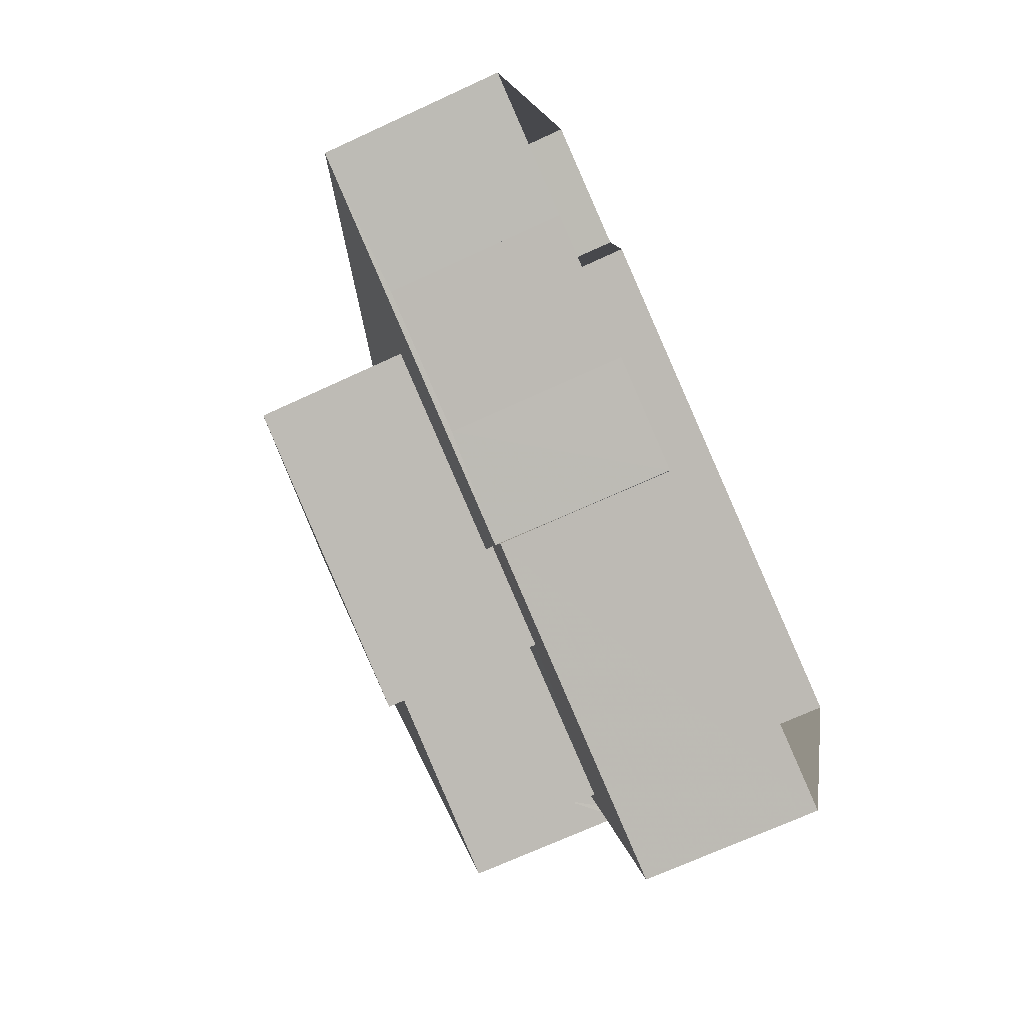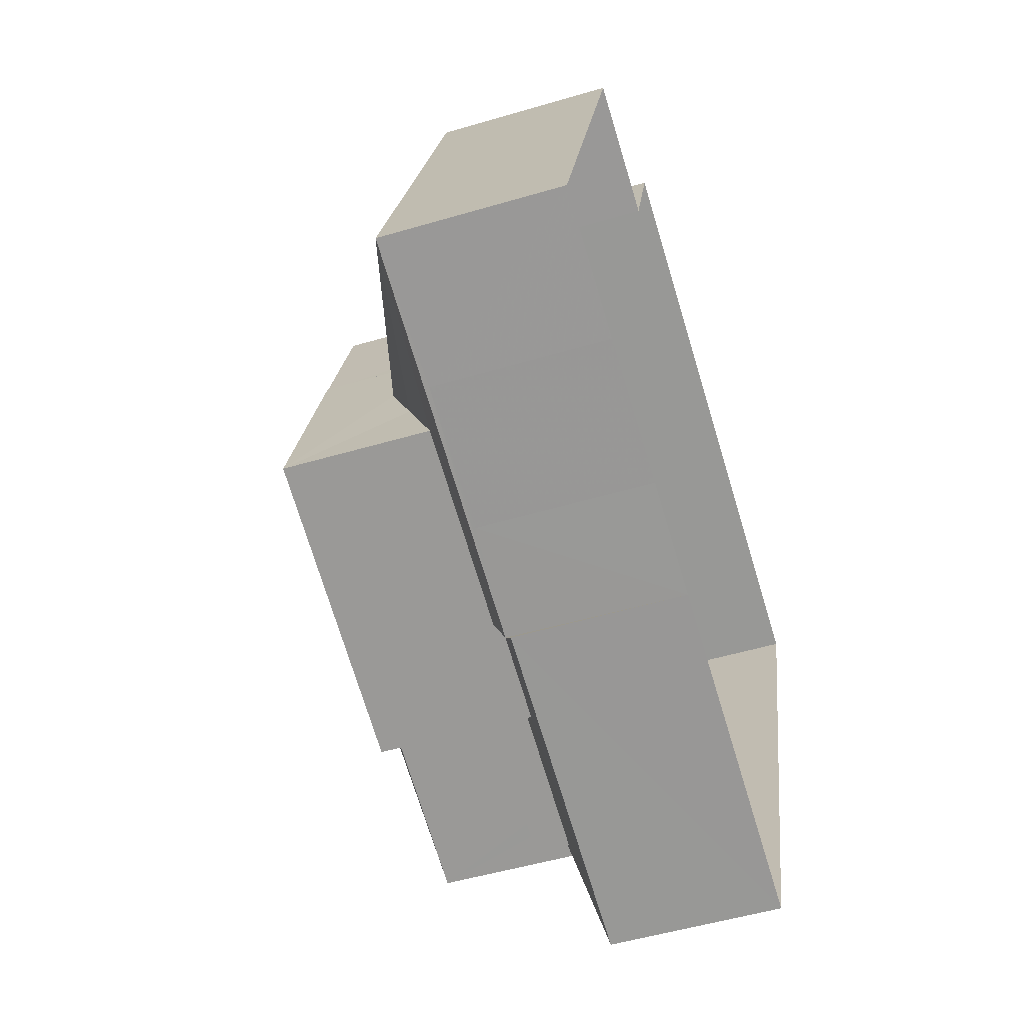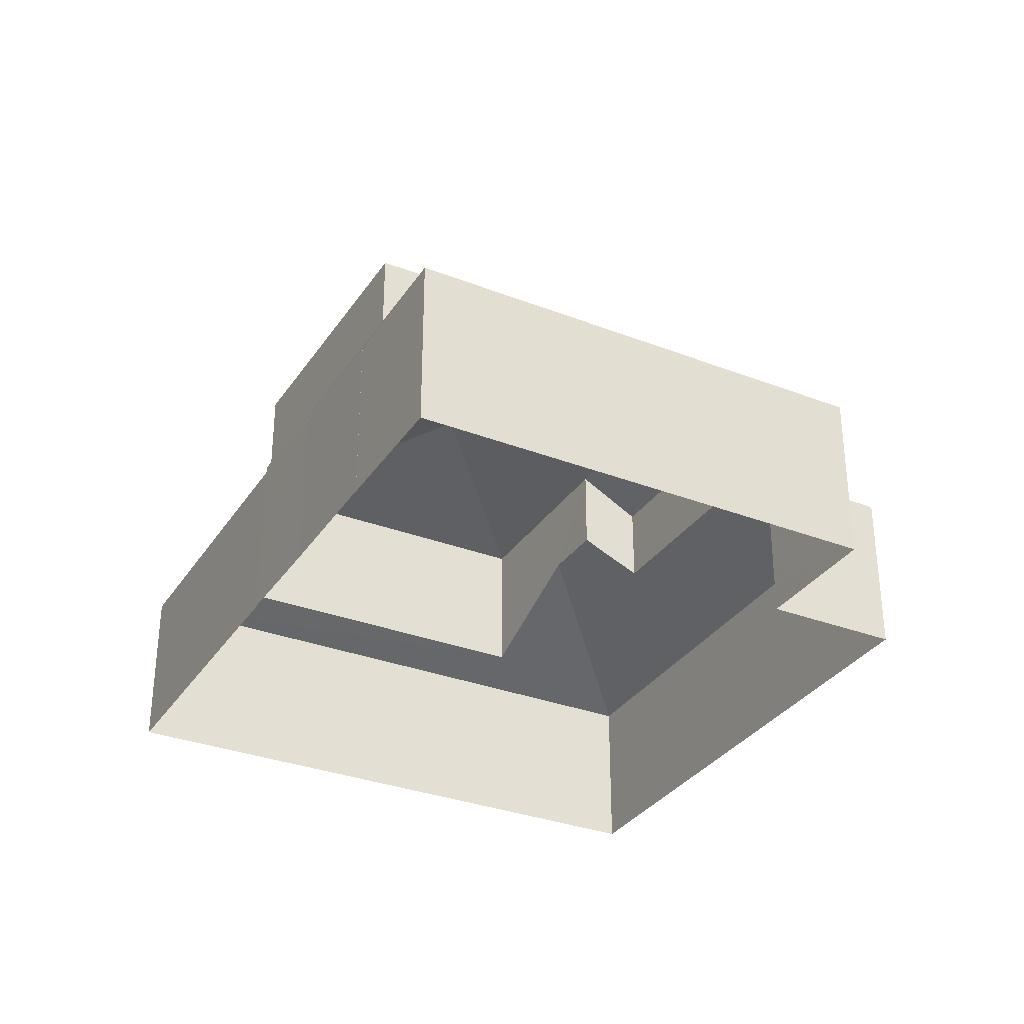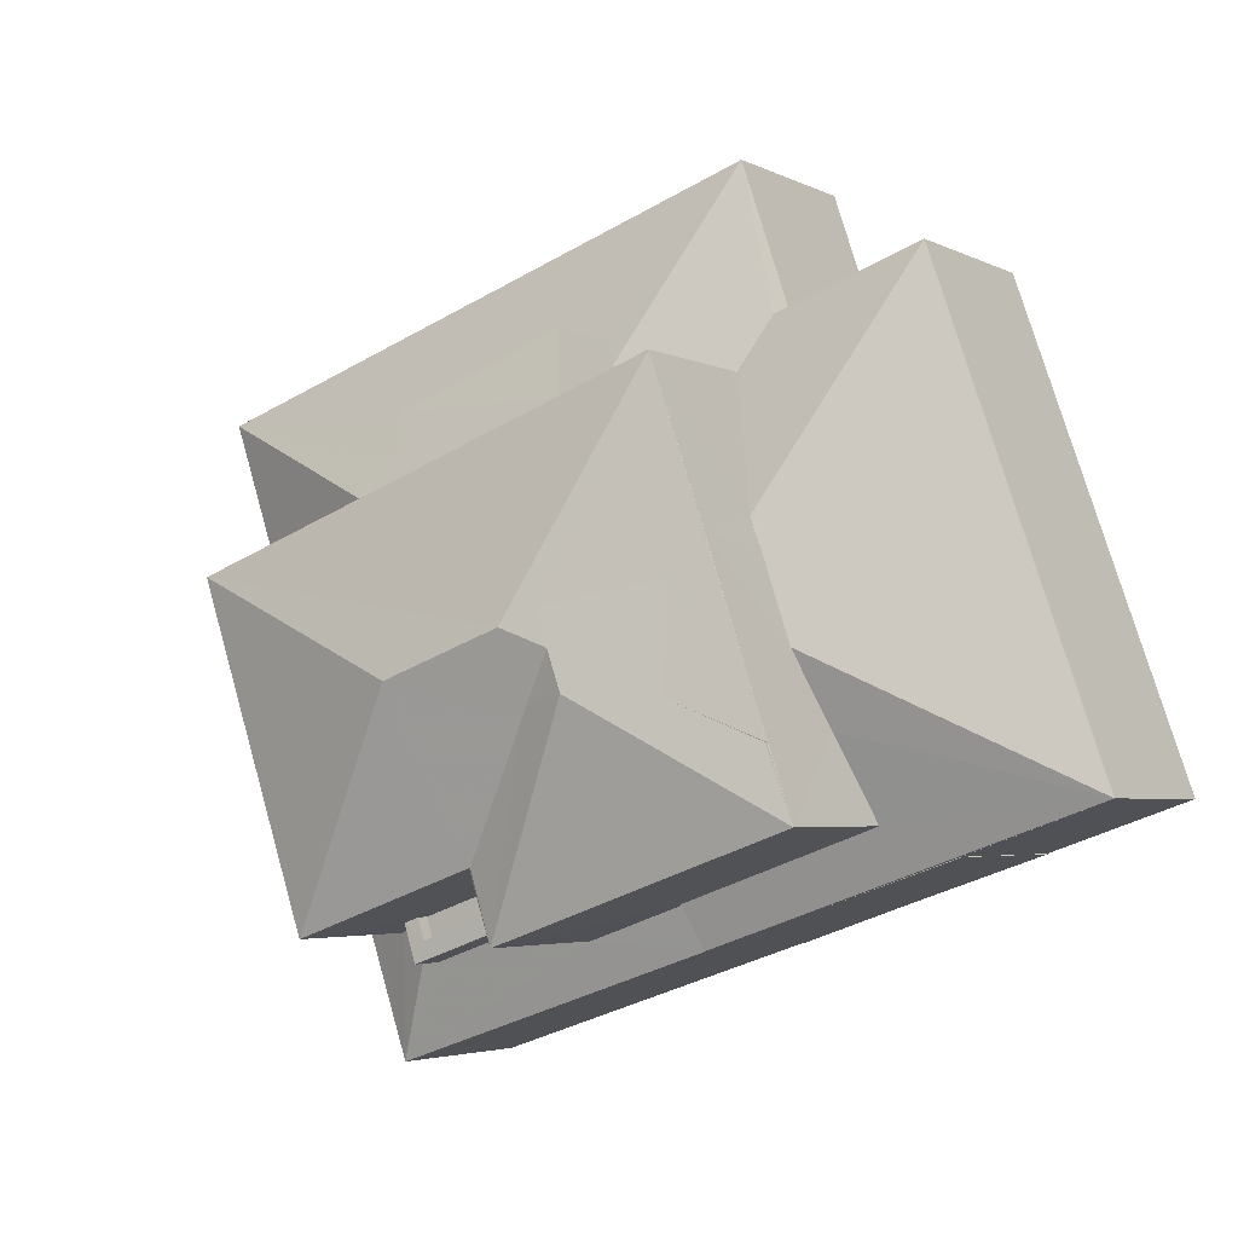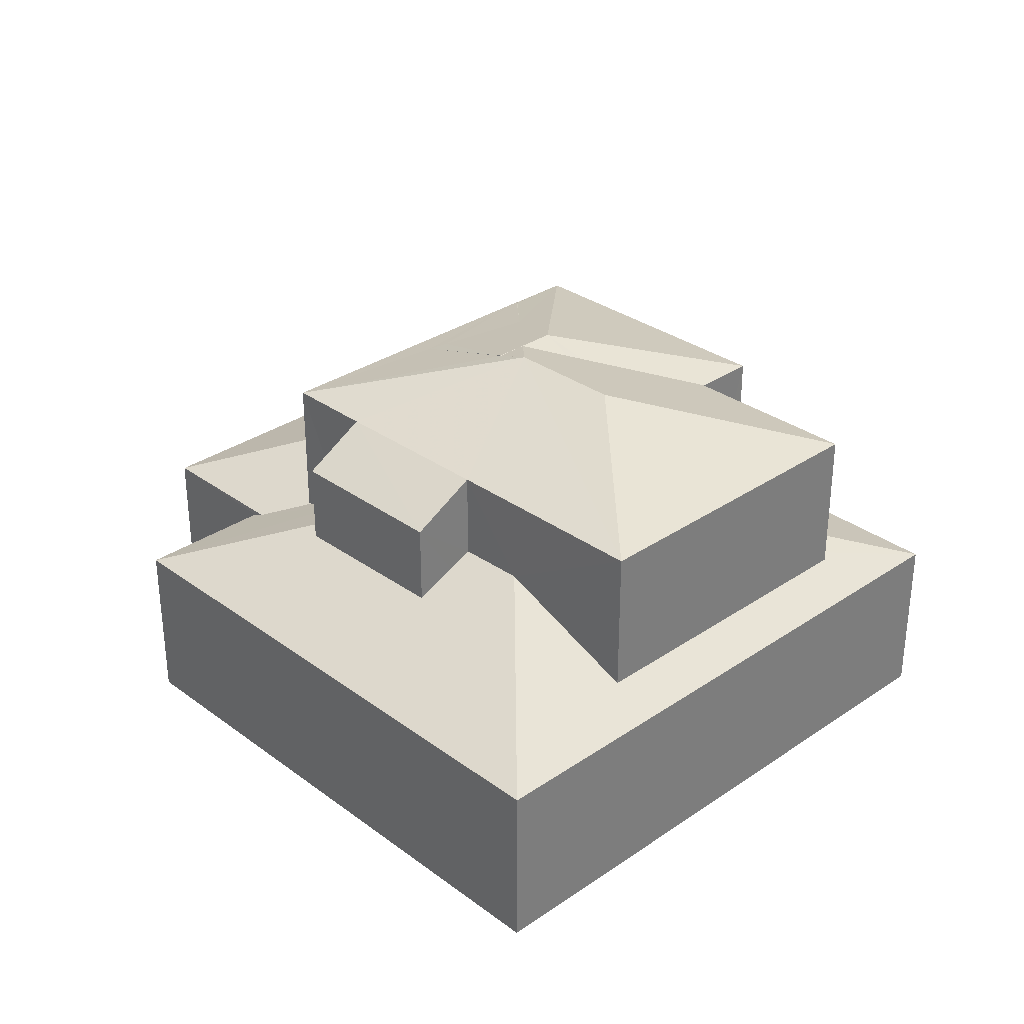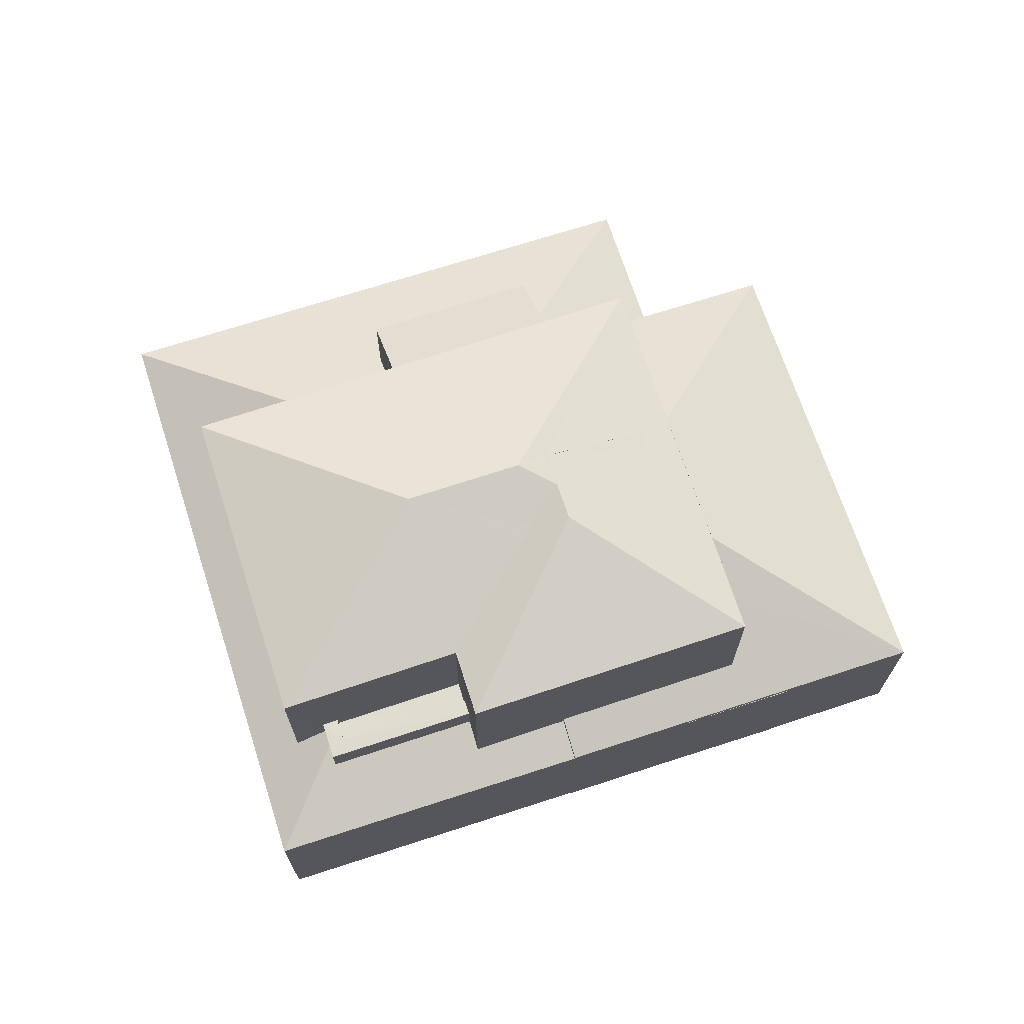
<metadata>
{"format":"obj","ext":"obj","renderer":"f3d","projection":"perspective","resolution":1024,"background":"white","views":[{"elev":-69.1,"azim":114.9,"up":"+Y"},{"elev":-51.4,"azim":107.8,"up":"+Y"},{"elev":-32.4,"azim":80.9,"up":"+Z"},{"elev":-3.9,"azim":32.3,"up":"+Y"},{"elev":31.6,"azim":-115.0,"up":"+Z"},{"elev":69.7,"azim":0.9,"up":"+Z"}]}
</metadata>
<code>
v -8.931e+04 -1.008e+05 1.747
v -8.93e+04 -1.009e+05 1.748
v -8.932e+04 -1.009e+05 1.749
v -8.931e+04 -1.009e+05 1.752
v -8.931e+04 -1.009e+05 1.751
v -8.93e+04 -1.009e+05 1.747
v -8.93e+04 -1.009e+05 1.749
v -8.931e+04 -1.009e+05 1.751
v -8.93e+04 -1.009e+05 1.75
v -8.93e+04 -1.009e+05 1.75
v -8.93e+04 -1.009e+05 1.75
v -8.93e+04 -1.009e+05 6.486
v -8.93e+04 -1.009e+05 6.488
v -8.93e+04 -1.009e+05 6.483
v -8.93e+04 -1.009e+05 5.052
v -8.93e+04 -1.009e+05 5.054
v -8.93e+04 -1.009e+05 6.491
v -8.931e+04 -1.009e+05 8.11
v -8.931e+04 -1.009e+05 8.105
v -8.931e+04 -1.009e+05 8.105
v -8.931e+04 -1.009e+05 8.612
v -8.93e+04 -1.009e+05 4.959
v -8.93e+04 -1.009e+05 4.963
v -8.93e+04 -1.009e+05 4.959
v -8.931e+04 -1.009e+05 5.563
v -8.931e+04 -1.009e+05 5.404
v -8.931e+04 -1.009e+05 4.961
v -8.931e+04 -1.009e+05 5.566
v -8.931e+04 -1.009e+05 6.07
v -8.931e+04 -1.009e+05 6.071
v -8.931e+04 -1.009e+05 6.071
v -8.931e+04 -1.009e+05 6.071
v -8.931e+04 -1.009e+05 6.07
v -8.931e+04 -1.009e+05 6.07
v -8.931e+04 -1.009e+05 5.82
v -8.931e+04 -1.009e+05 5.821
v -8.931e+04 -1.009e+05 5.82
v -8.931e+04 -1.009e+05 5.82
v -8.931e+04 -1.009e+05 8.674
v -8.931e+04 -1.009e+05 9.034
v -8.931e+04 -1.009e+05 9.034
v -8.931e+04 -1.009e+05 8.861
v -8.93e+04 -1.009e+05 8.107
v -8.93e+04 -1.009e+05 8.104
v -8.93e+04 -1.009e+05 8.103
v -8.93e+04 -1.009e+05 8.104
v -8.93e+04 -1.009e+05 8.457
v -8.931e+04 -1.009e+05 8.864
v -8.93e+04 -1.009e+05 8.302
v -8.93e+04 -1.009e+05 8.116
v -8.93e+04 -1.009e+05 8.109
v -8.93e+04 -1.009e+05 5.373
v -8.93e+04 -1.009e+05 5.974
v -8.931e+04 -1.009e+05 5.366
v -8.931e+04 -1.009e+05 5.055
v -8.931e+04 -1.009e+05 5.38
v -8.931e+04 -1.009e+05 5.379
v -8.93e+04 -1.009e+05 5.052
v -8.931e+04 -1.009e+05 8.111
v -8.931e+04 -1.009e+05 8.109
v -8.931e+04 -1.009e+05 5.319
v -8.931e+04 -1.009e+05 5.317
v -8.932e+04 -1.009e+05 4.959
v -8.931e+04 -1.009e+05 6.441
v -8.931e+04 -1.009e+05 5.23
v -8.931e+04 -1.009e+05 4.96
v -8.931e+04 -1.009e+05 5.236
v -8.931e+04 -1.009e+05 5.055
v -8.931e+04 -1.009e+05 5.425
v -8.931e+04 -1.009e+05 5.433
v -8.93e+04 -1.009e+05 4.963
v -8.93e+04 -1.009e+05 4.96
v -8.931e+04 -1.009e+05 8.109
v -8.931e+04 -1.009e+05 8.108
v -8.931e+04 -1.009e+05 8.108
v -8.931e+04 -1.009e+05 7.44
v -8.931e+04 -1.009e+05 7.439
v -8.931e+04 -1.009e+05 6.228
v -8.931e+04 -1.009e+05 6.429
v -8.931e+04 -1.009e+05 6.051
v -8.931e+04 -1.009e+05 6.052
v -8.931e+04 -1.009e+05 5.795
v -8.931e+04 -1.008e+05 4.957
v -8.93e+04 -1.009e+05 8.103
v -8.93e+04 -1.009e+05 8.107
v -8.93e+04 -1.009e+05 8.27
v -8.931e+04 -1.009e+05 8.861
v -8.931e+04 -1.009e+05 8.864
v -8.931e+04 -1.009e+05 8.861
v -8.93e+04 -1.009e+05 4.957
v -8.93e+04 -1.009e+05 8.109
v -8.931e+04 -1.009e+05 5.889
v -8.931e+04 -1.009e+05 5.873
f 1 2 3
f 4 3 5
f 2 6 7
f 8 5 9
f 10 9 11
f 11 2 7
f 3 2 5
f 5 2 9
f 9 2 11
f 12 13 14
f 12 14 15
f 14 16 15
f 14 17 16
f 18 19 20
f 21 18 20
f 22 23 24
f 25 26 27
f 25 28 26
f 29 30 31
f 31 30 32
f 29 33 30
f 32 30 34
f 35 36 37
f 38 35 37
f 39 40 41
f 39 42 40
f 43 44 45
f 46 45 44
f 46 47 48
f 49 48 47
f 50 47 46
f 50 46 51
f 46 44 51
f 52 16 53
f 54 55 52
f 55 16 52
f 56 57 58
f 57 15 58
f 57 12 15
f 59 18 41
f 21 39 41
f 18 21 41
f 41 60 59
f 26 61 27
f 27 62 63
f 62 64 63
f 61 62 27
f 65 27 66
f 67 65 68
f 68 65 66
f 27 69 25
f 70 69 65
f 65 69 27
f 71 72 24
f 60 40 73
f 40 74 75
f 40 75 73
f 75 76 73
f 75 77 76
f 78 64 79
f 78 63 64
f 80 81 82
f 83 80 82
f 84 85 45
f 46 48 20
f 86 87 88
f 88 89 42
f 88 42 48
f 21 20 48
f 39 21 48
f 42 39 48
f 53 16 17
f 60 41 40
f 82 58 83
f 83 58 90
f 56 58 82
f 85 43 45
f 91 74 86
f 47 91 49
f 74 40 87
f 42 89 40
f 40 89 87
f 49 91 86
f 86 74 87
f 87 89 88
f 49 88 48
f 49 86 88
f 78 92 63
f 83 63 92
f 80 83 93
f 83 92 93
f 47 50 91
f 23 71 24
f 51 91 50
f 65 29 70
f 33 38 37
f 33 19 38
f 20 29 65
f 19 29 20
f 19 33 29
f 55 66 8
f 8 66 5
f 68 66 55
f 15 7 6
f 15 16 7
f 9 10 24
f 72 9 24
f 92 78 76
f 78 79 76
f 79 73 76
f 4 63 3
f 4 27 63
f 34 30 36
f 35 34 36
f 92 77 93
f 92 76 77
f 22 24 10
f 11 22 10
f 51 44 91
f 31 69 70
f 29 31 70
f 26 32 61
f 61 32 59
f 26 28 32
f 19 18 59
f 34 38 19
f 35 38 34
f 32 34 59
f 34 19 59
f 61 60 62
f 61 59 60
f 52 46 54
f 67 54 65
f 65 54 20
f 54 46 20
f 75 81 77
f 80 93 77
f 81 80 77
f 44 43 91
f 84 13 12
f 85 74 91
f 12 57 74
f 85 84 74
f 43 85 91
f 84 12 74
f 83 1 3
f 63 83 3
f 28 25 32
f 32 25 31
f 25 69 31
f 57 56 74
f 82 75 74
f 82 81 75
f 56 82 74
f 45 17 14
f 53 46 52
f 46 17 45
f 53 17 46
f 4 66 27
f 4 5 66
f 68 54 67
f 68 55 54
f 64 60 73
f 73 79 64
f 62 60 64
f 37 30 33
f 37 36 30
f 7 22 11
f 9 72 8
f 16 22 7
f 71 55 72
f 72 55 8
f 71 16 55
f 23 16 71
f 23 22 16
f 2 1 83
f 90 2 83
f 13 84 45
f 14 13 45
f 2 90 6
f 6 90 15
f 90 58 15

</code>
